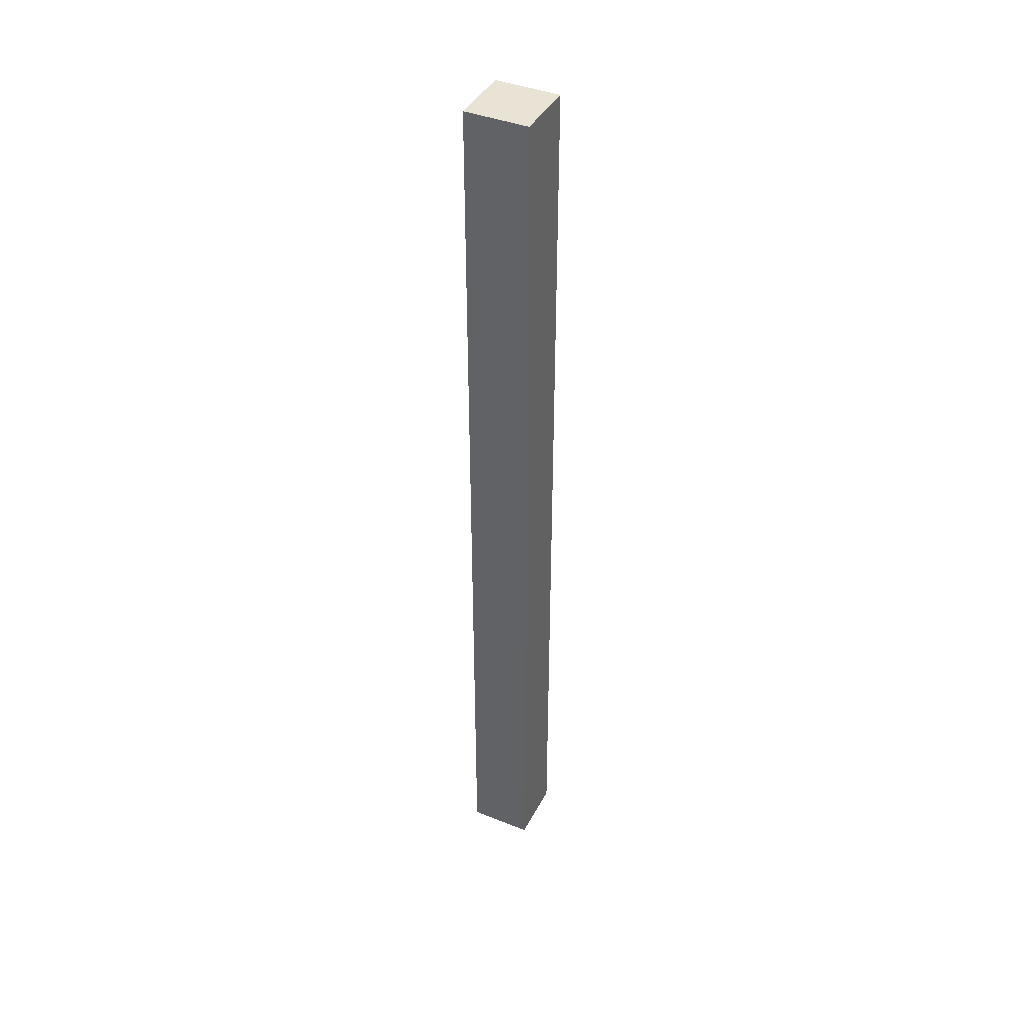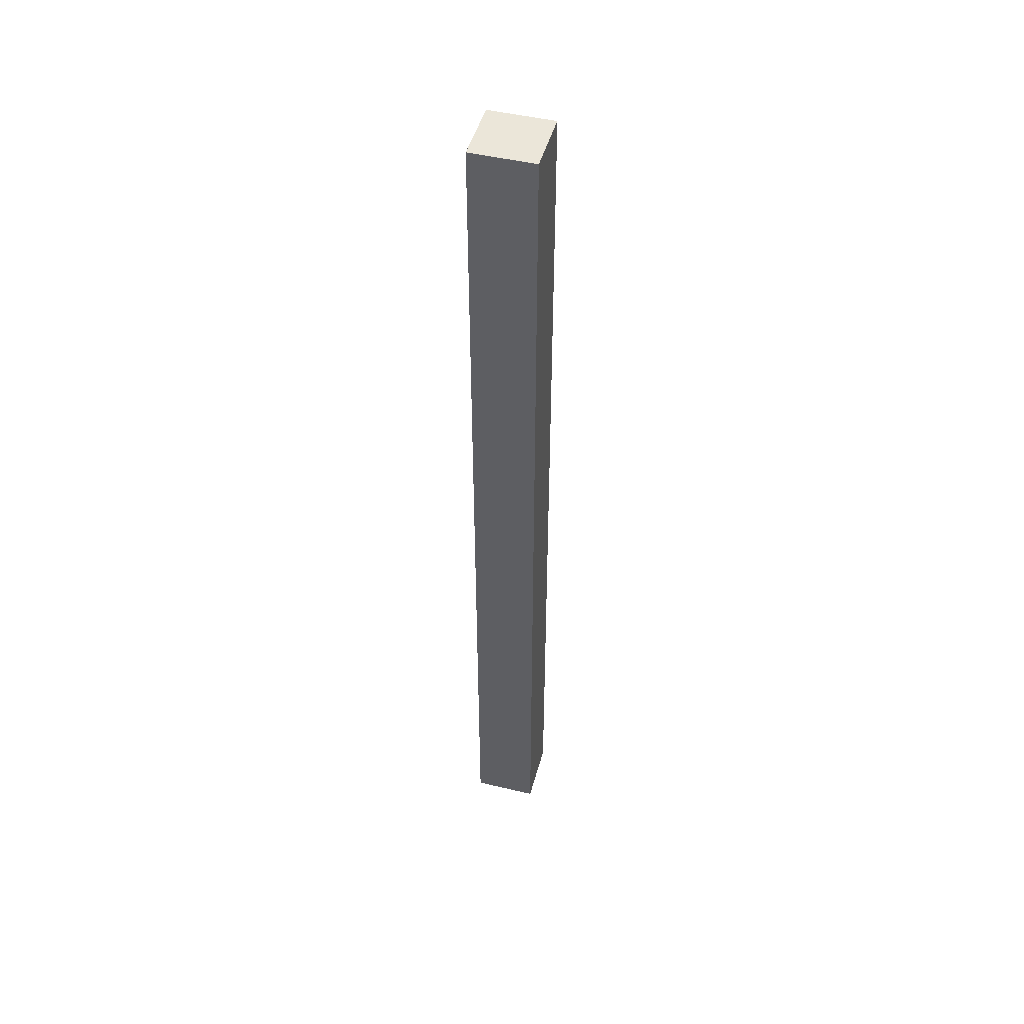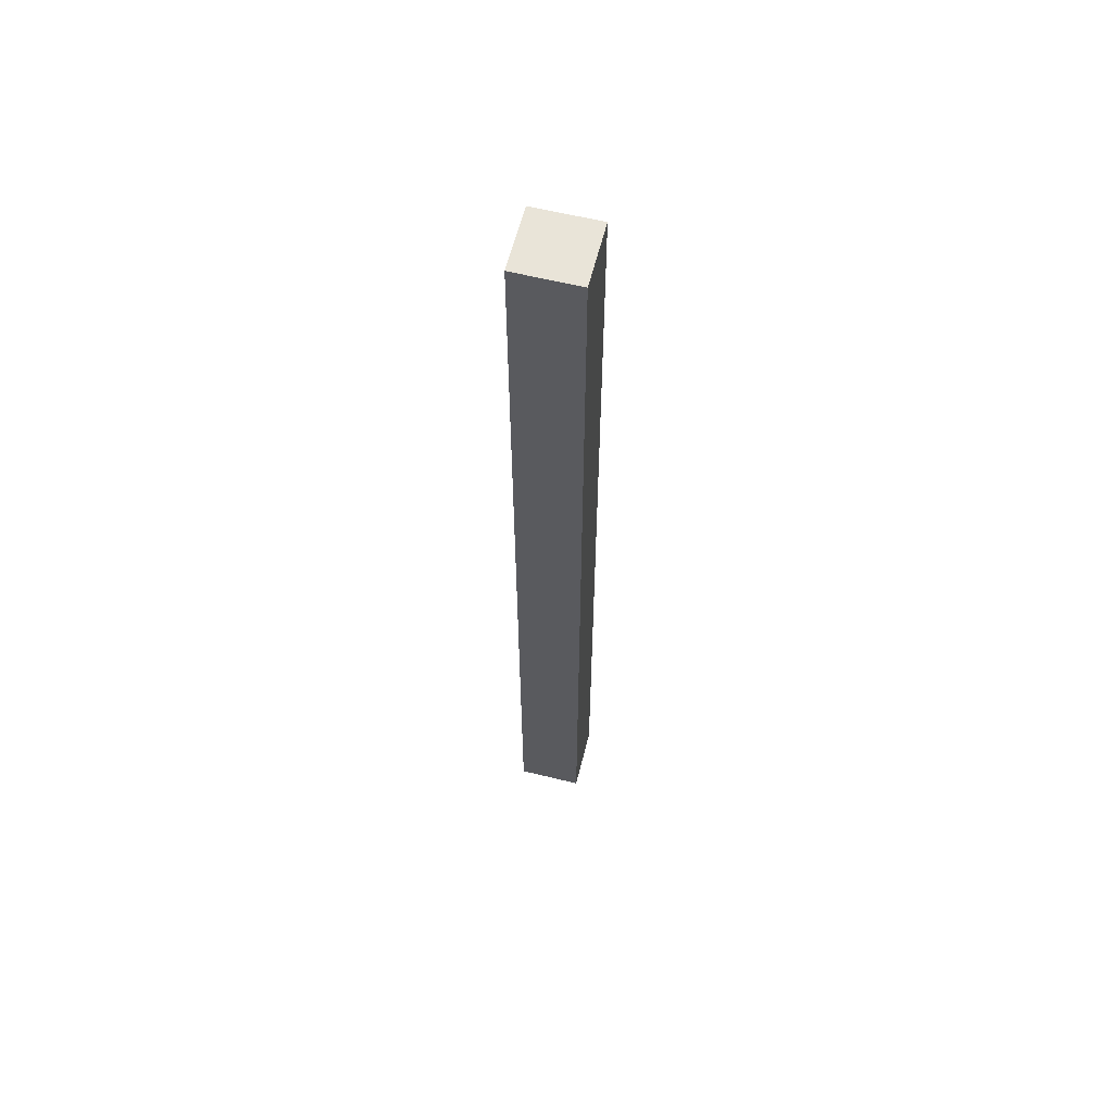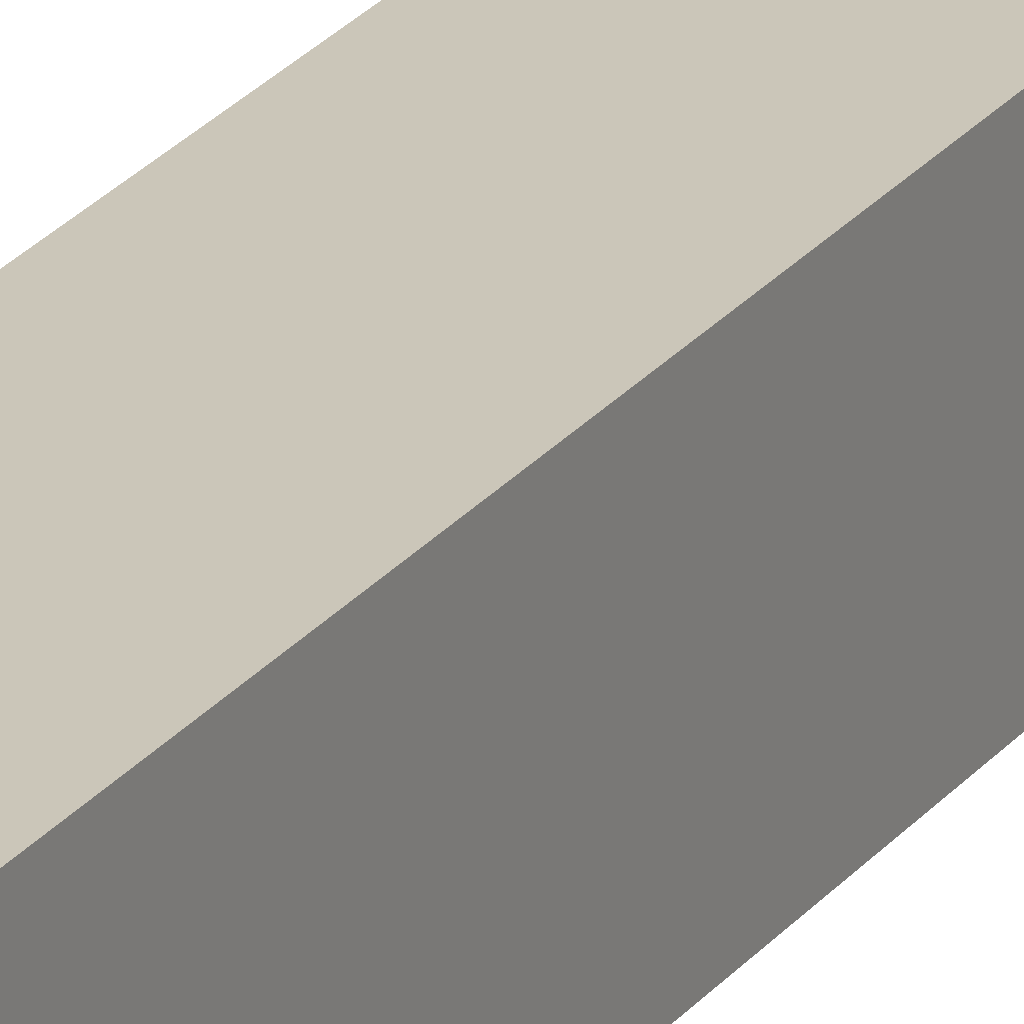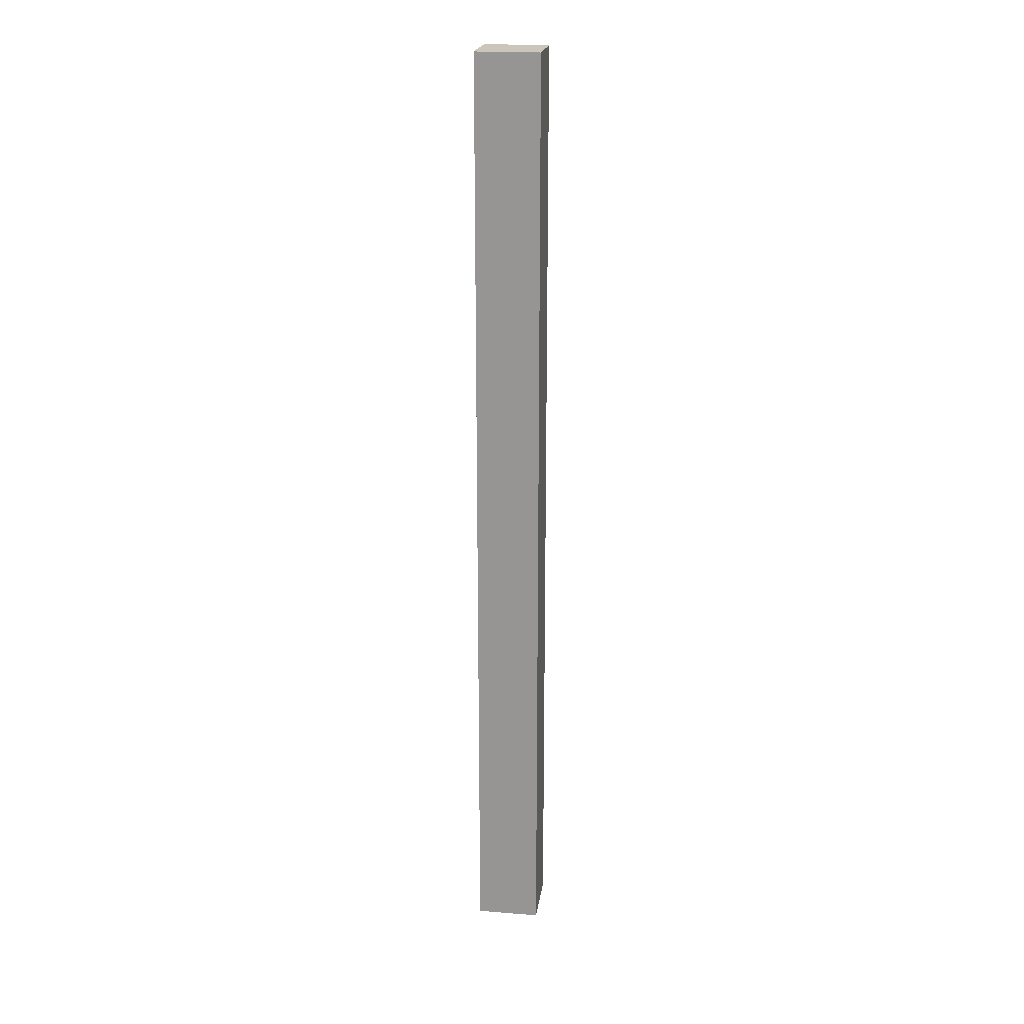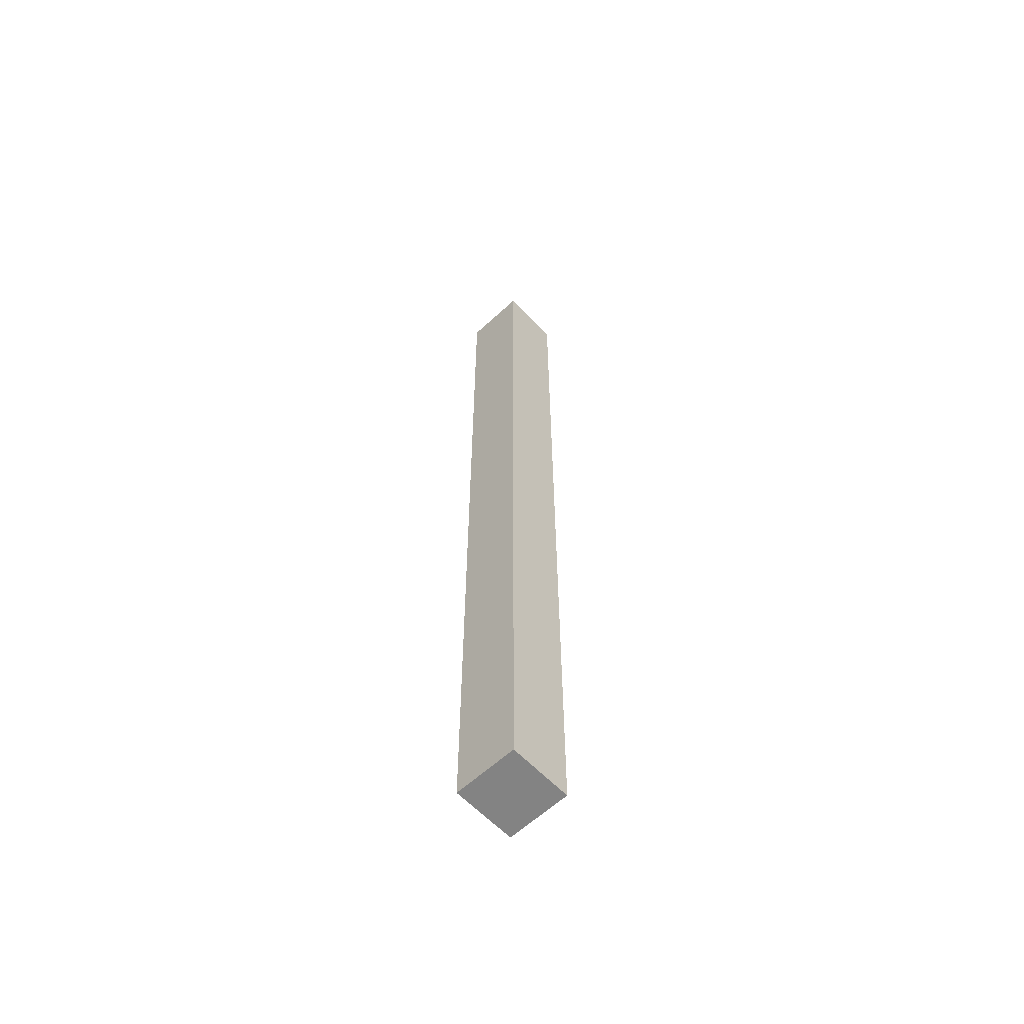
<metadata>
{"format":"obj","ext":"obj","renderer":"f3d","projection":"perspective","resolution":1024,"background":"white","views":[{"elev":41.1,"azim":-64.1,"up":"+Y"},{"elev":47.6,"azim":15.1,"up":"+Y"},{"elev":60.6,"azim":-75.9,"up":"+Y"},{"elev":20.8,"azim":-155.1,"up":"+Z"},{"elev":21.0,"azim":-172.0,"up":"+Y"},{"elev":-61.0,"azim":133.3,"up":"+Y"}]}
</metadata>
<code>
g pb_Mesh44452
v -2.834 -96 -2.834
v -7 -96 -2.834
v -2.834 -34 -2.834
v -7 -34 -2.834
v -7 -96 -2.834
v -7 -96 -7
v -7 -34 -2.834
v -7 -34 -7
v -7 -96 -7
v -2.834 -96 -7
v -7 -34 -7
v -2.834 -34 -7
v -2.834 -96 -7
v -2.834 -96 -2.834
v -2.834 -34 -7
v -2.834 -34 -2.834
v -2.834 -34 -2.834
v -7 -34 -2.834
v -2.834 -34 -7
v -7 -34 -7
v -2.834 -96 -7
v -7 -96 -7
v -2.834 -96 -2.834
v -7 -96 -2.834
g pb_Mesh44452_0
f 3 2 1
f 3 4 2
f 7 6 5
f 7 8 6
f 11 10 9
f 11 12 10
f 15 14 13
f 15 16 14
f 19 18 17
f 19 20 18
f 23 22 21
f 23 24 22

</code>
